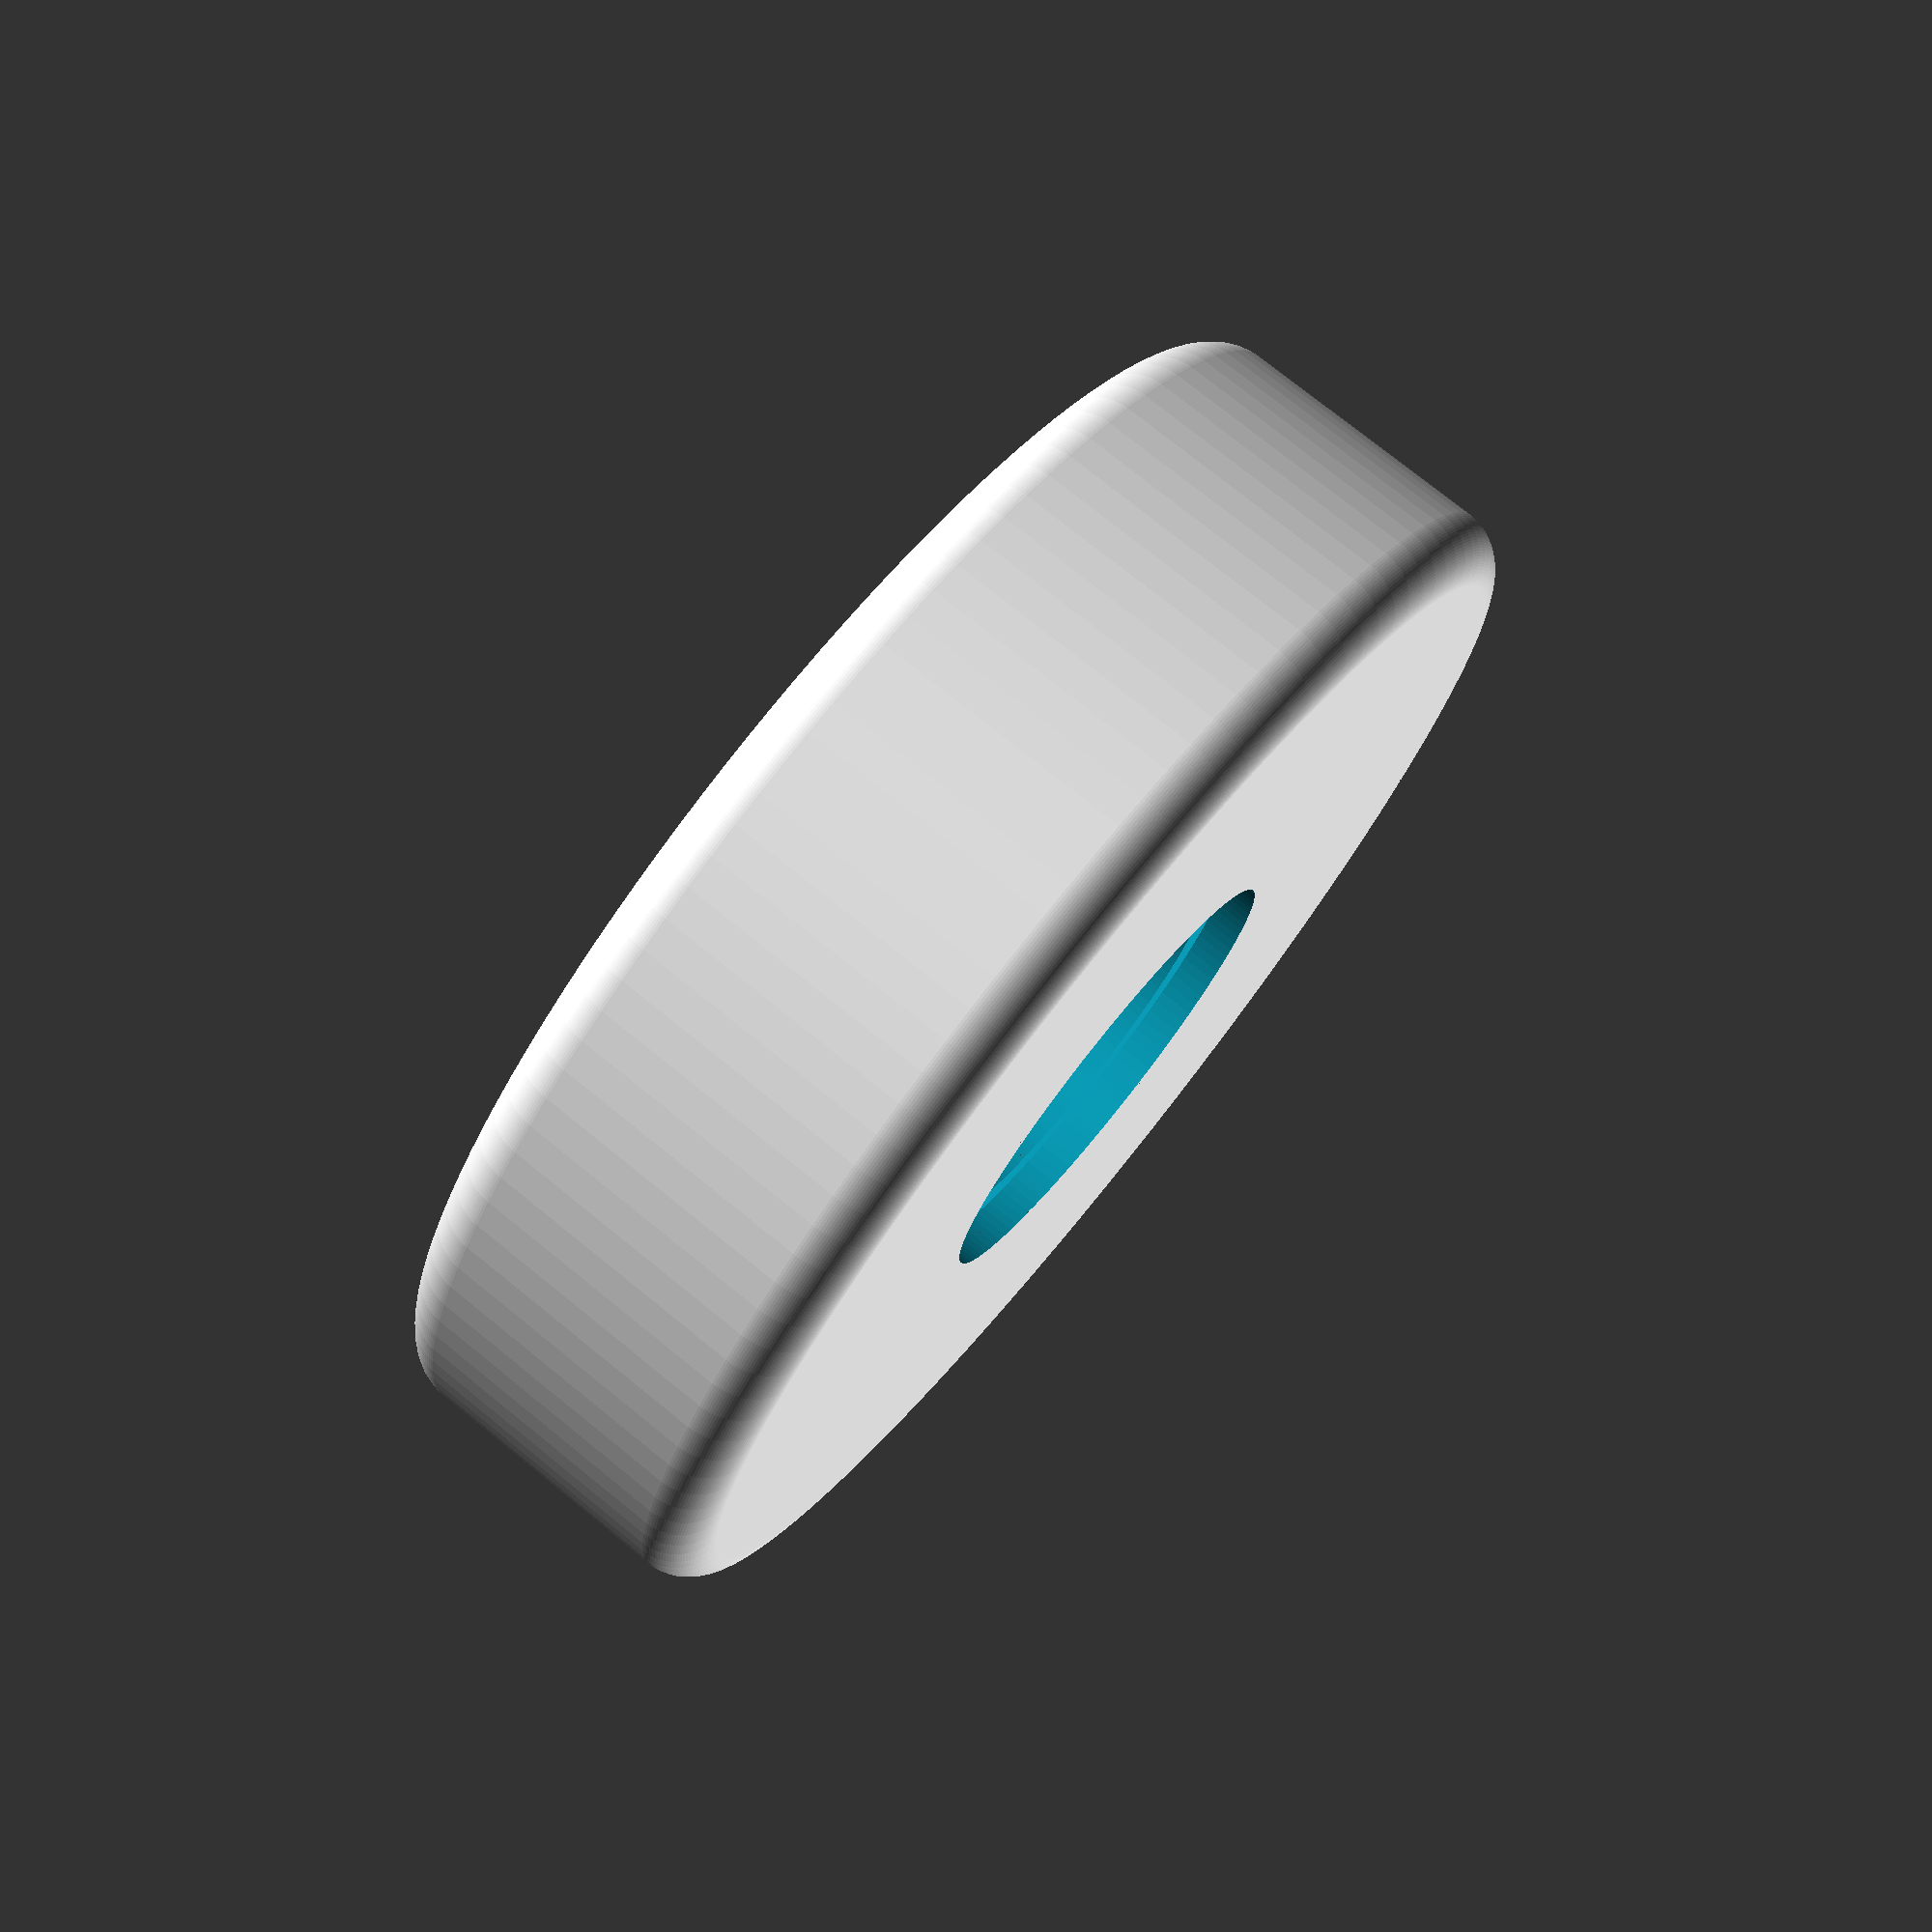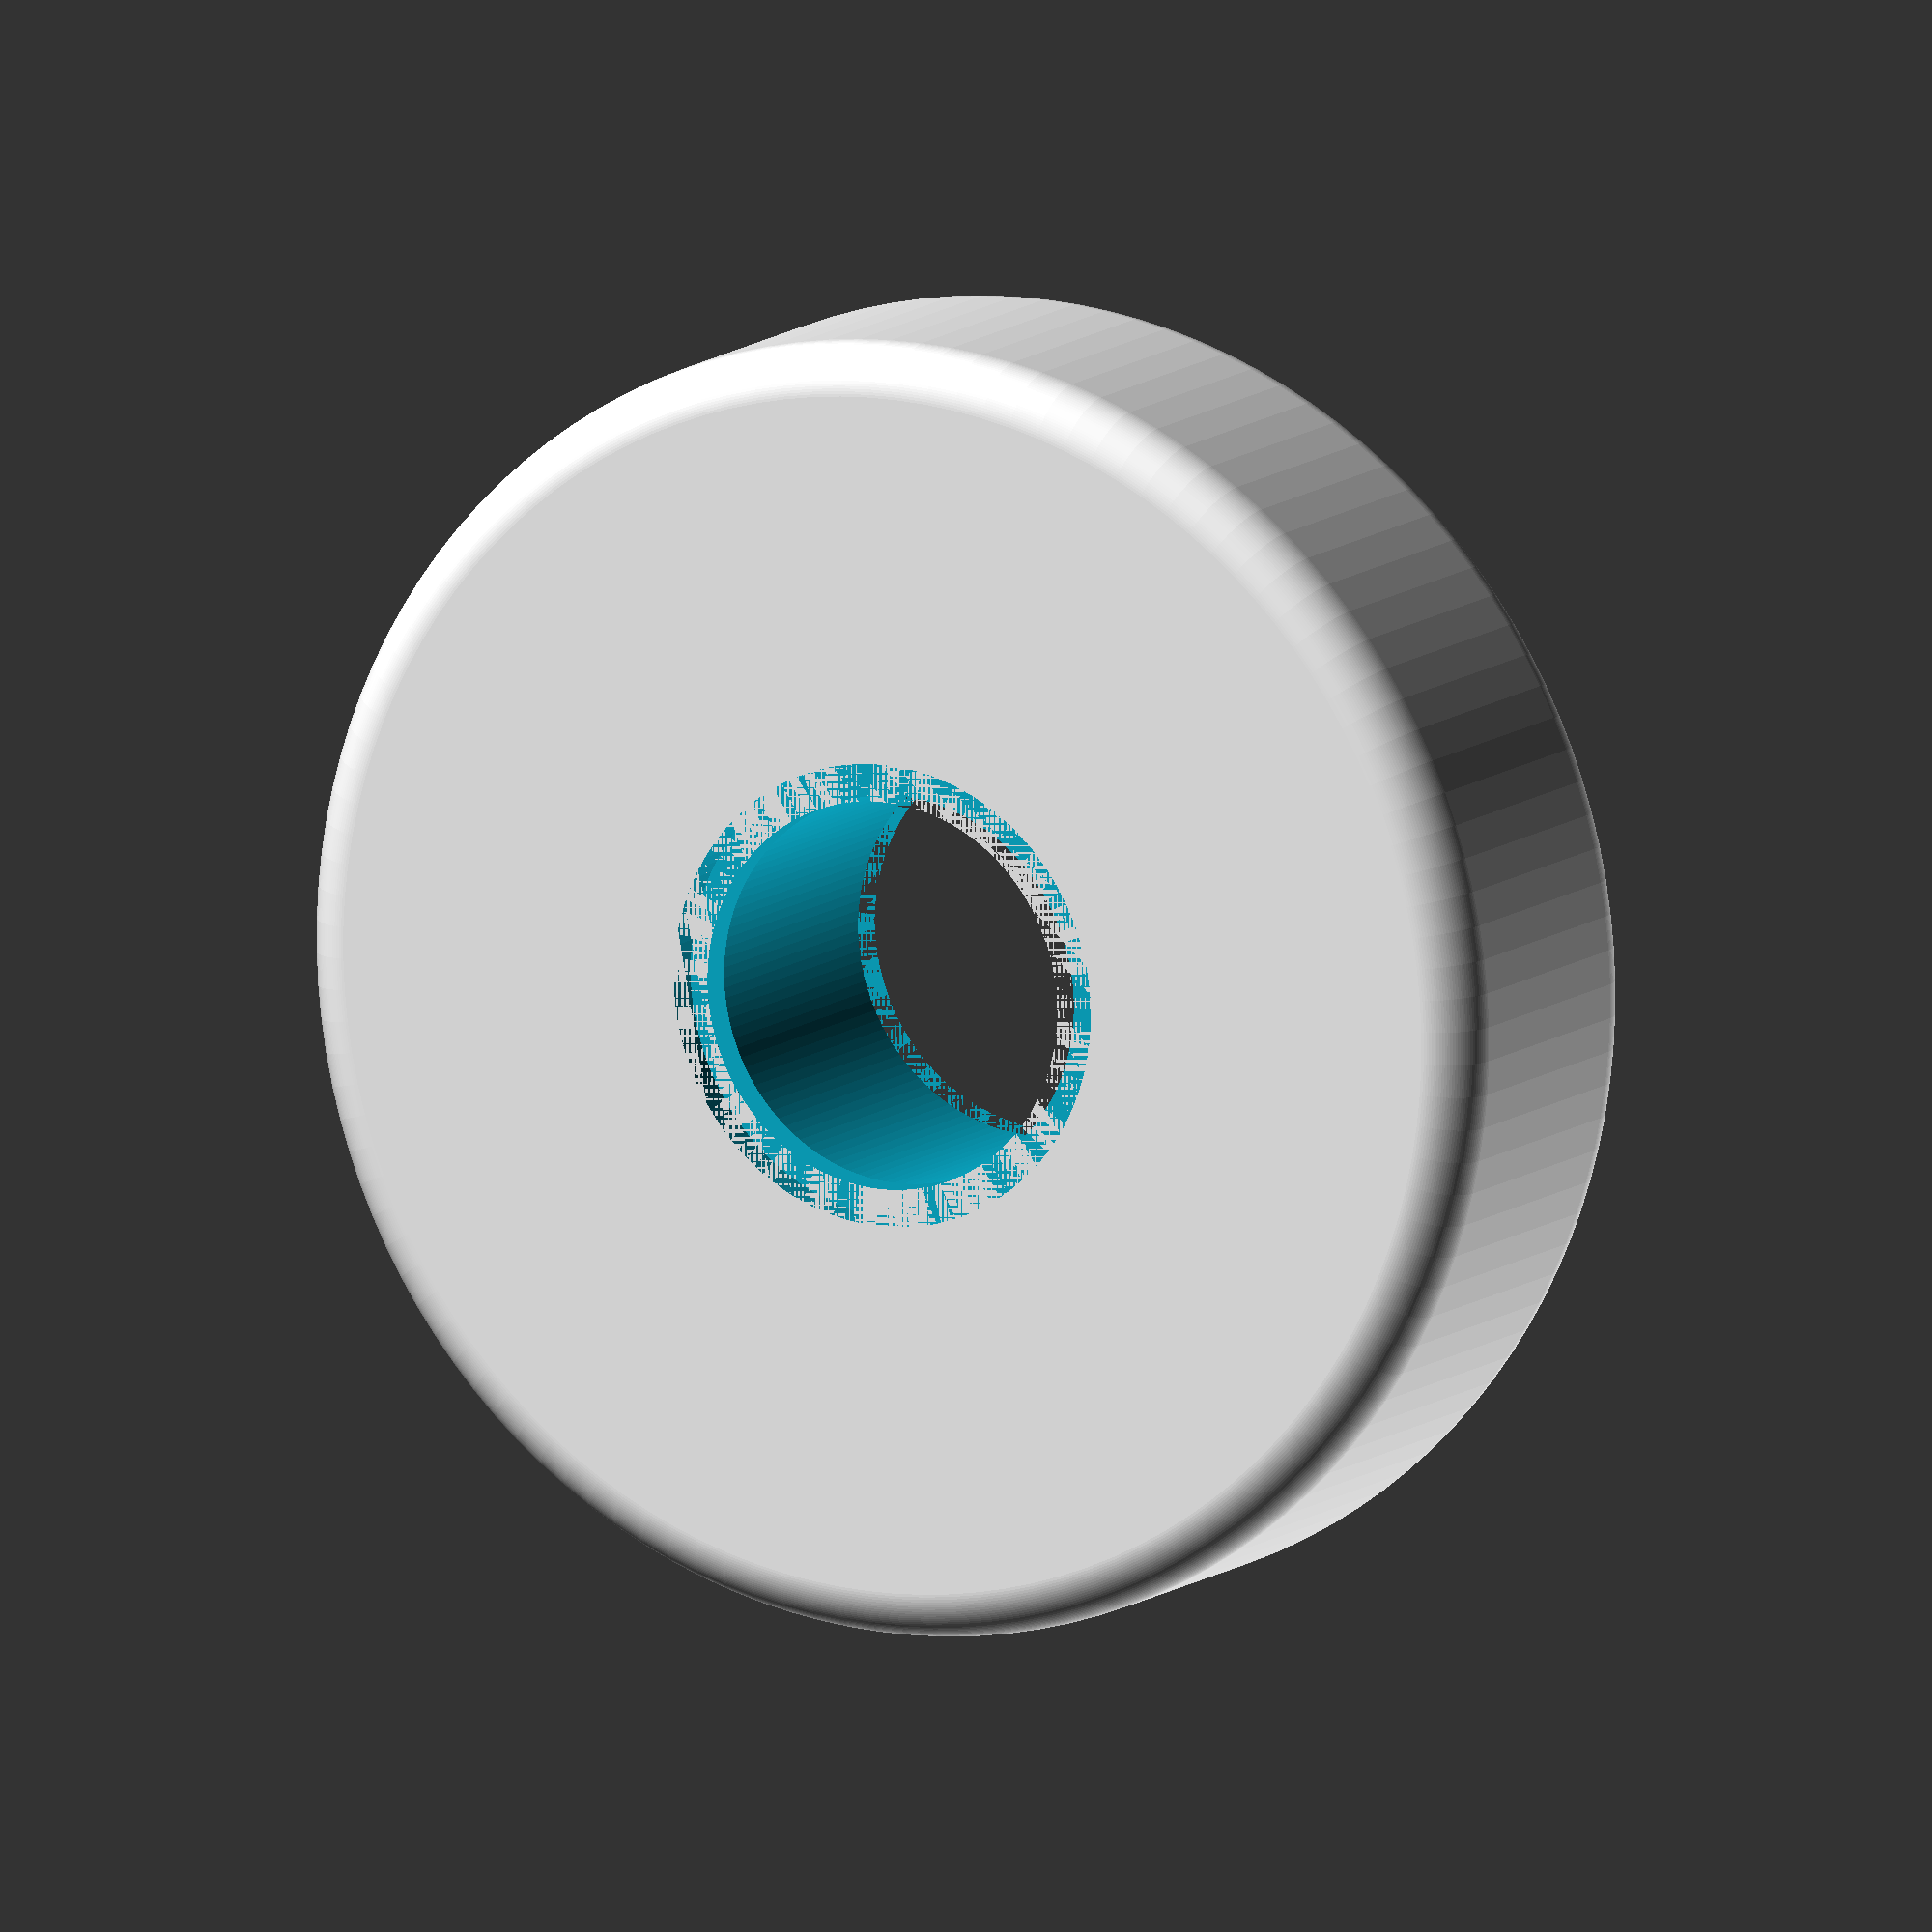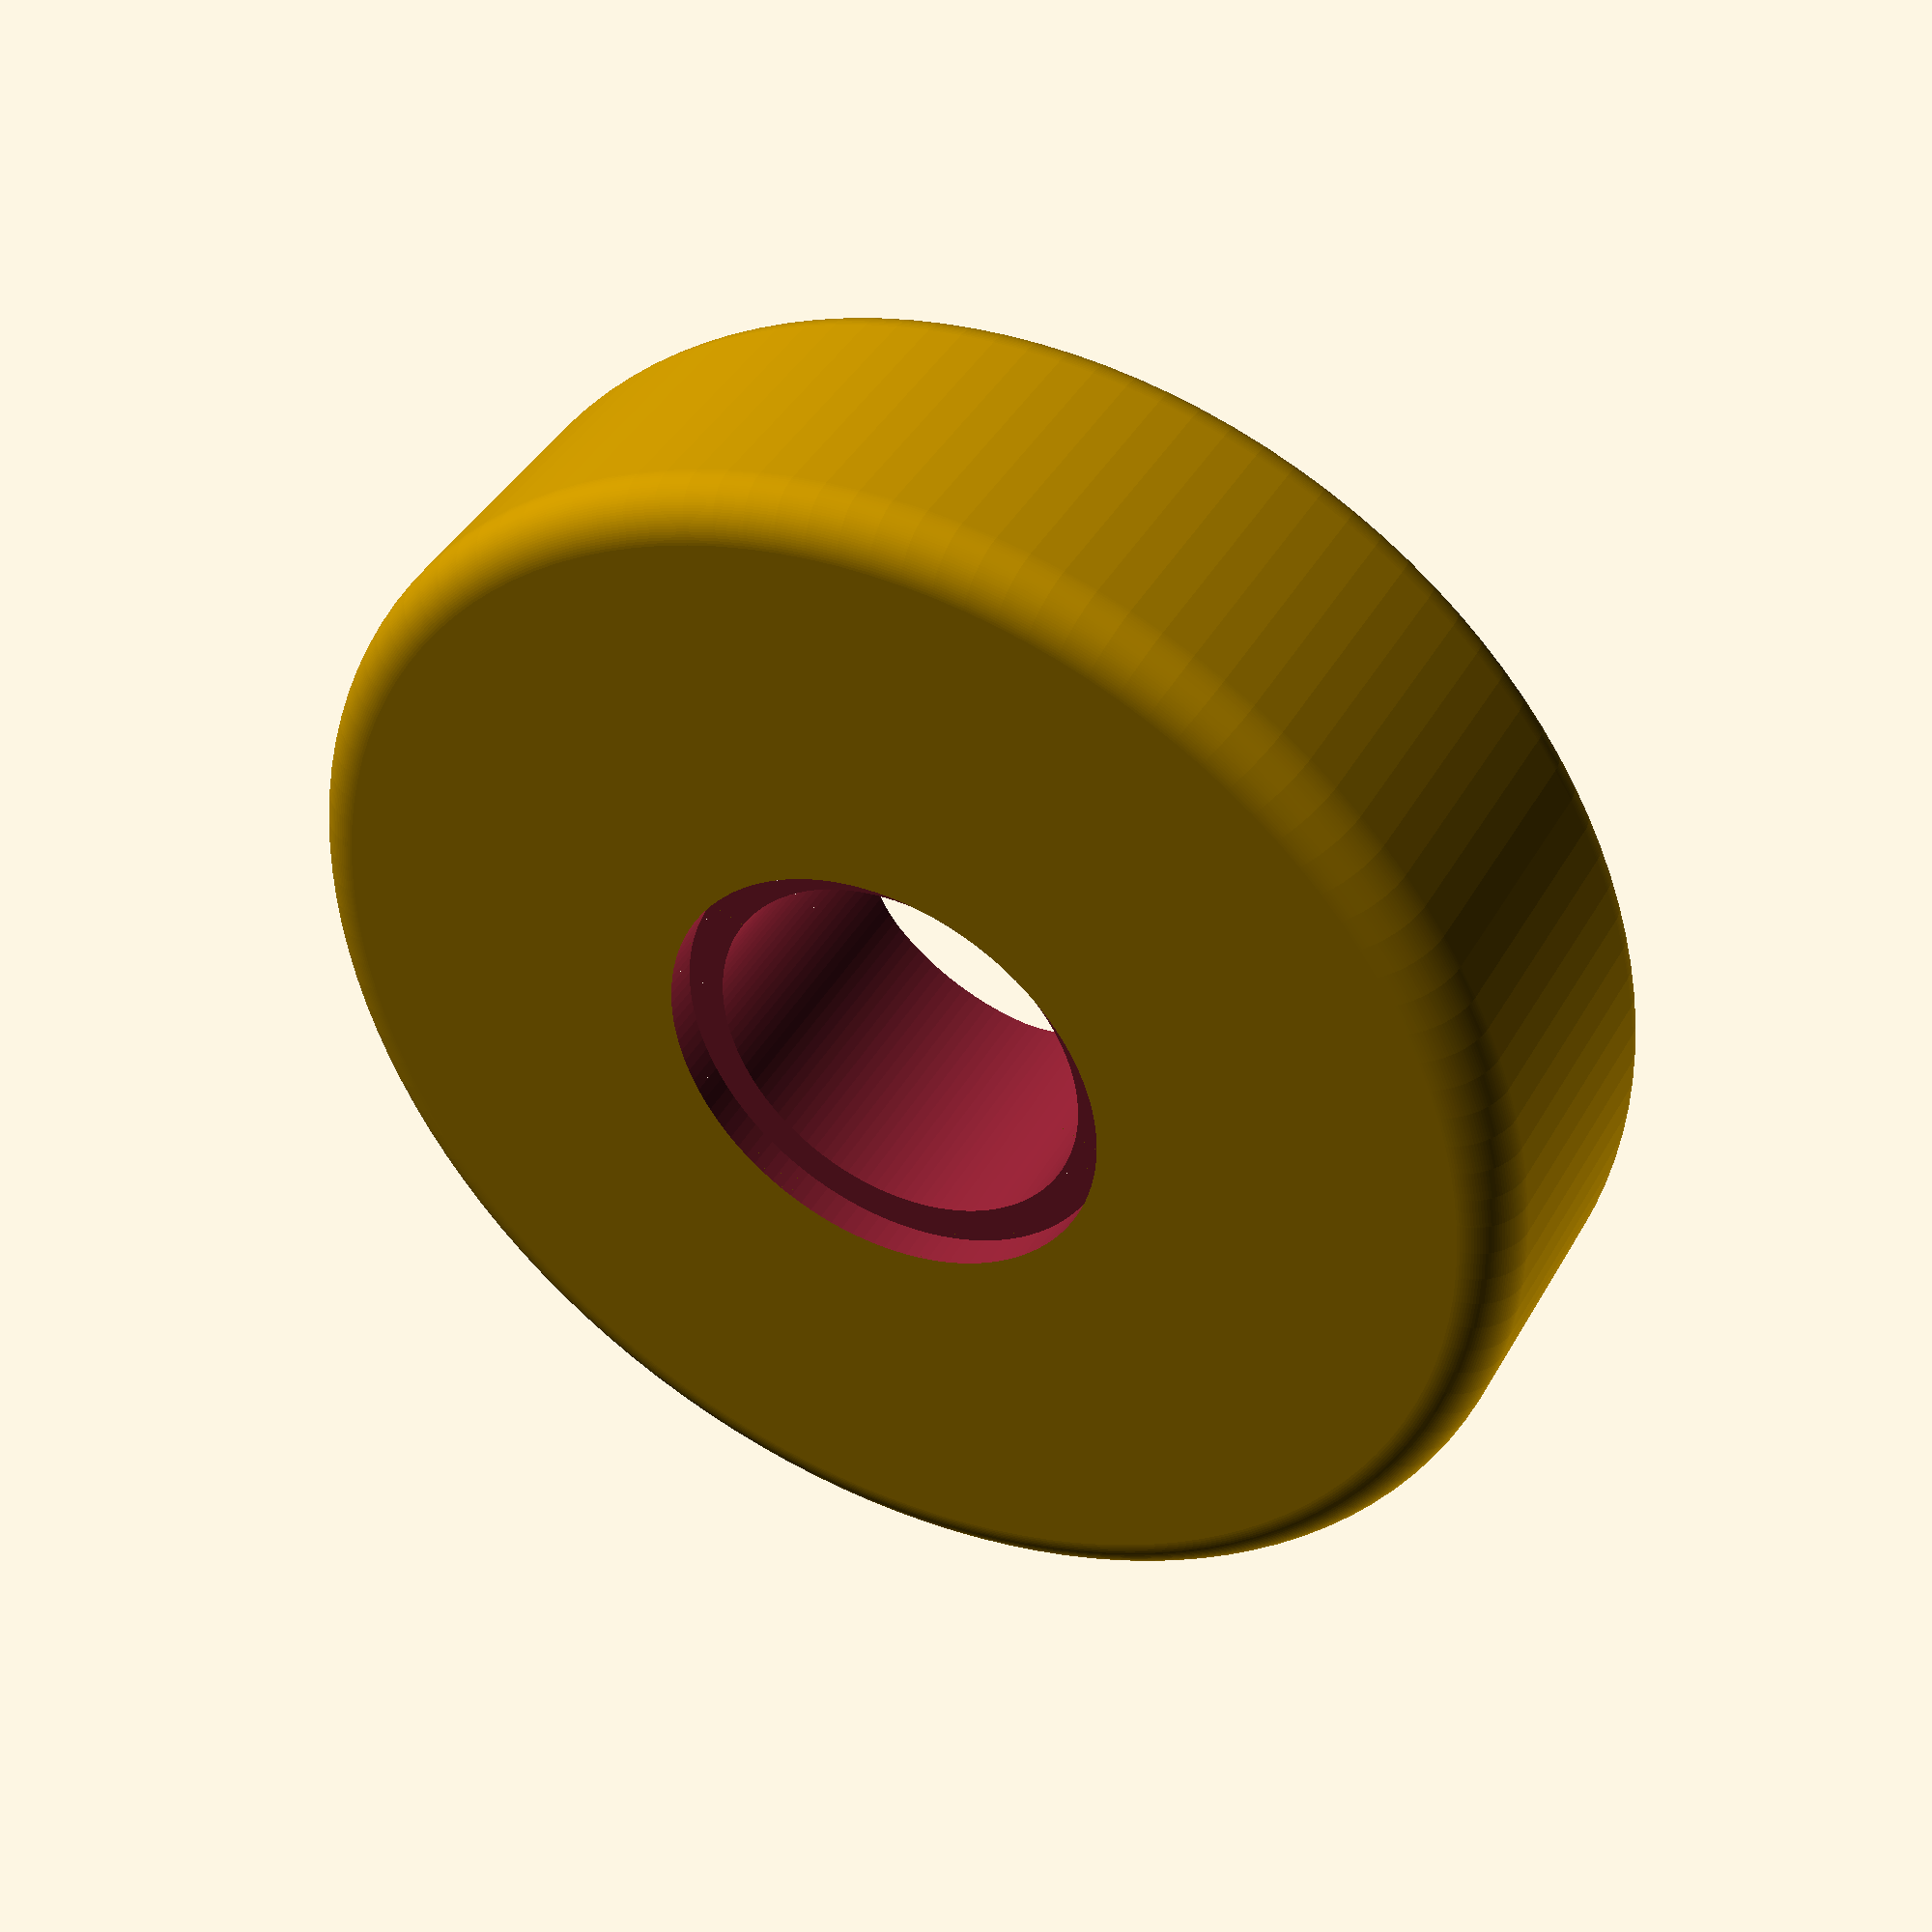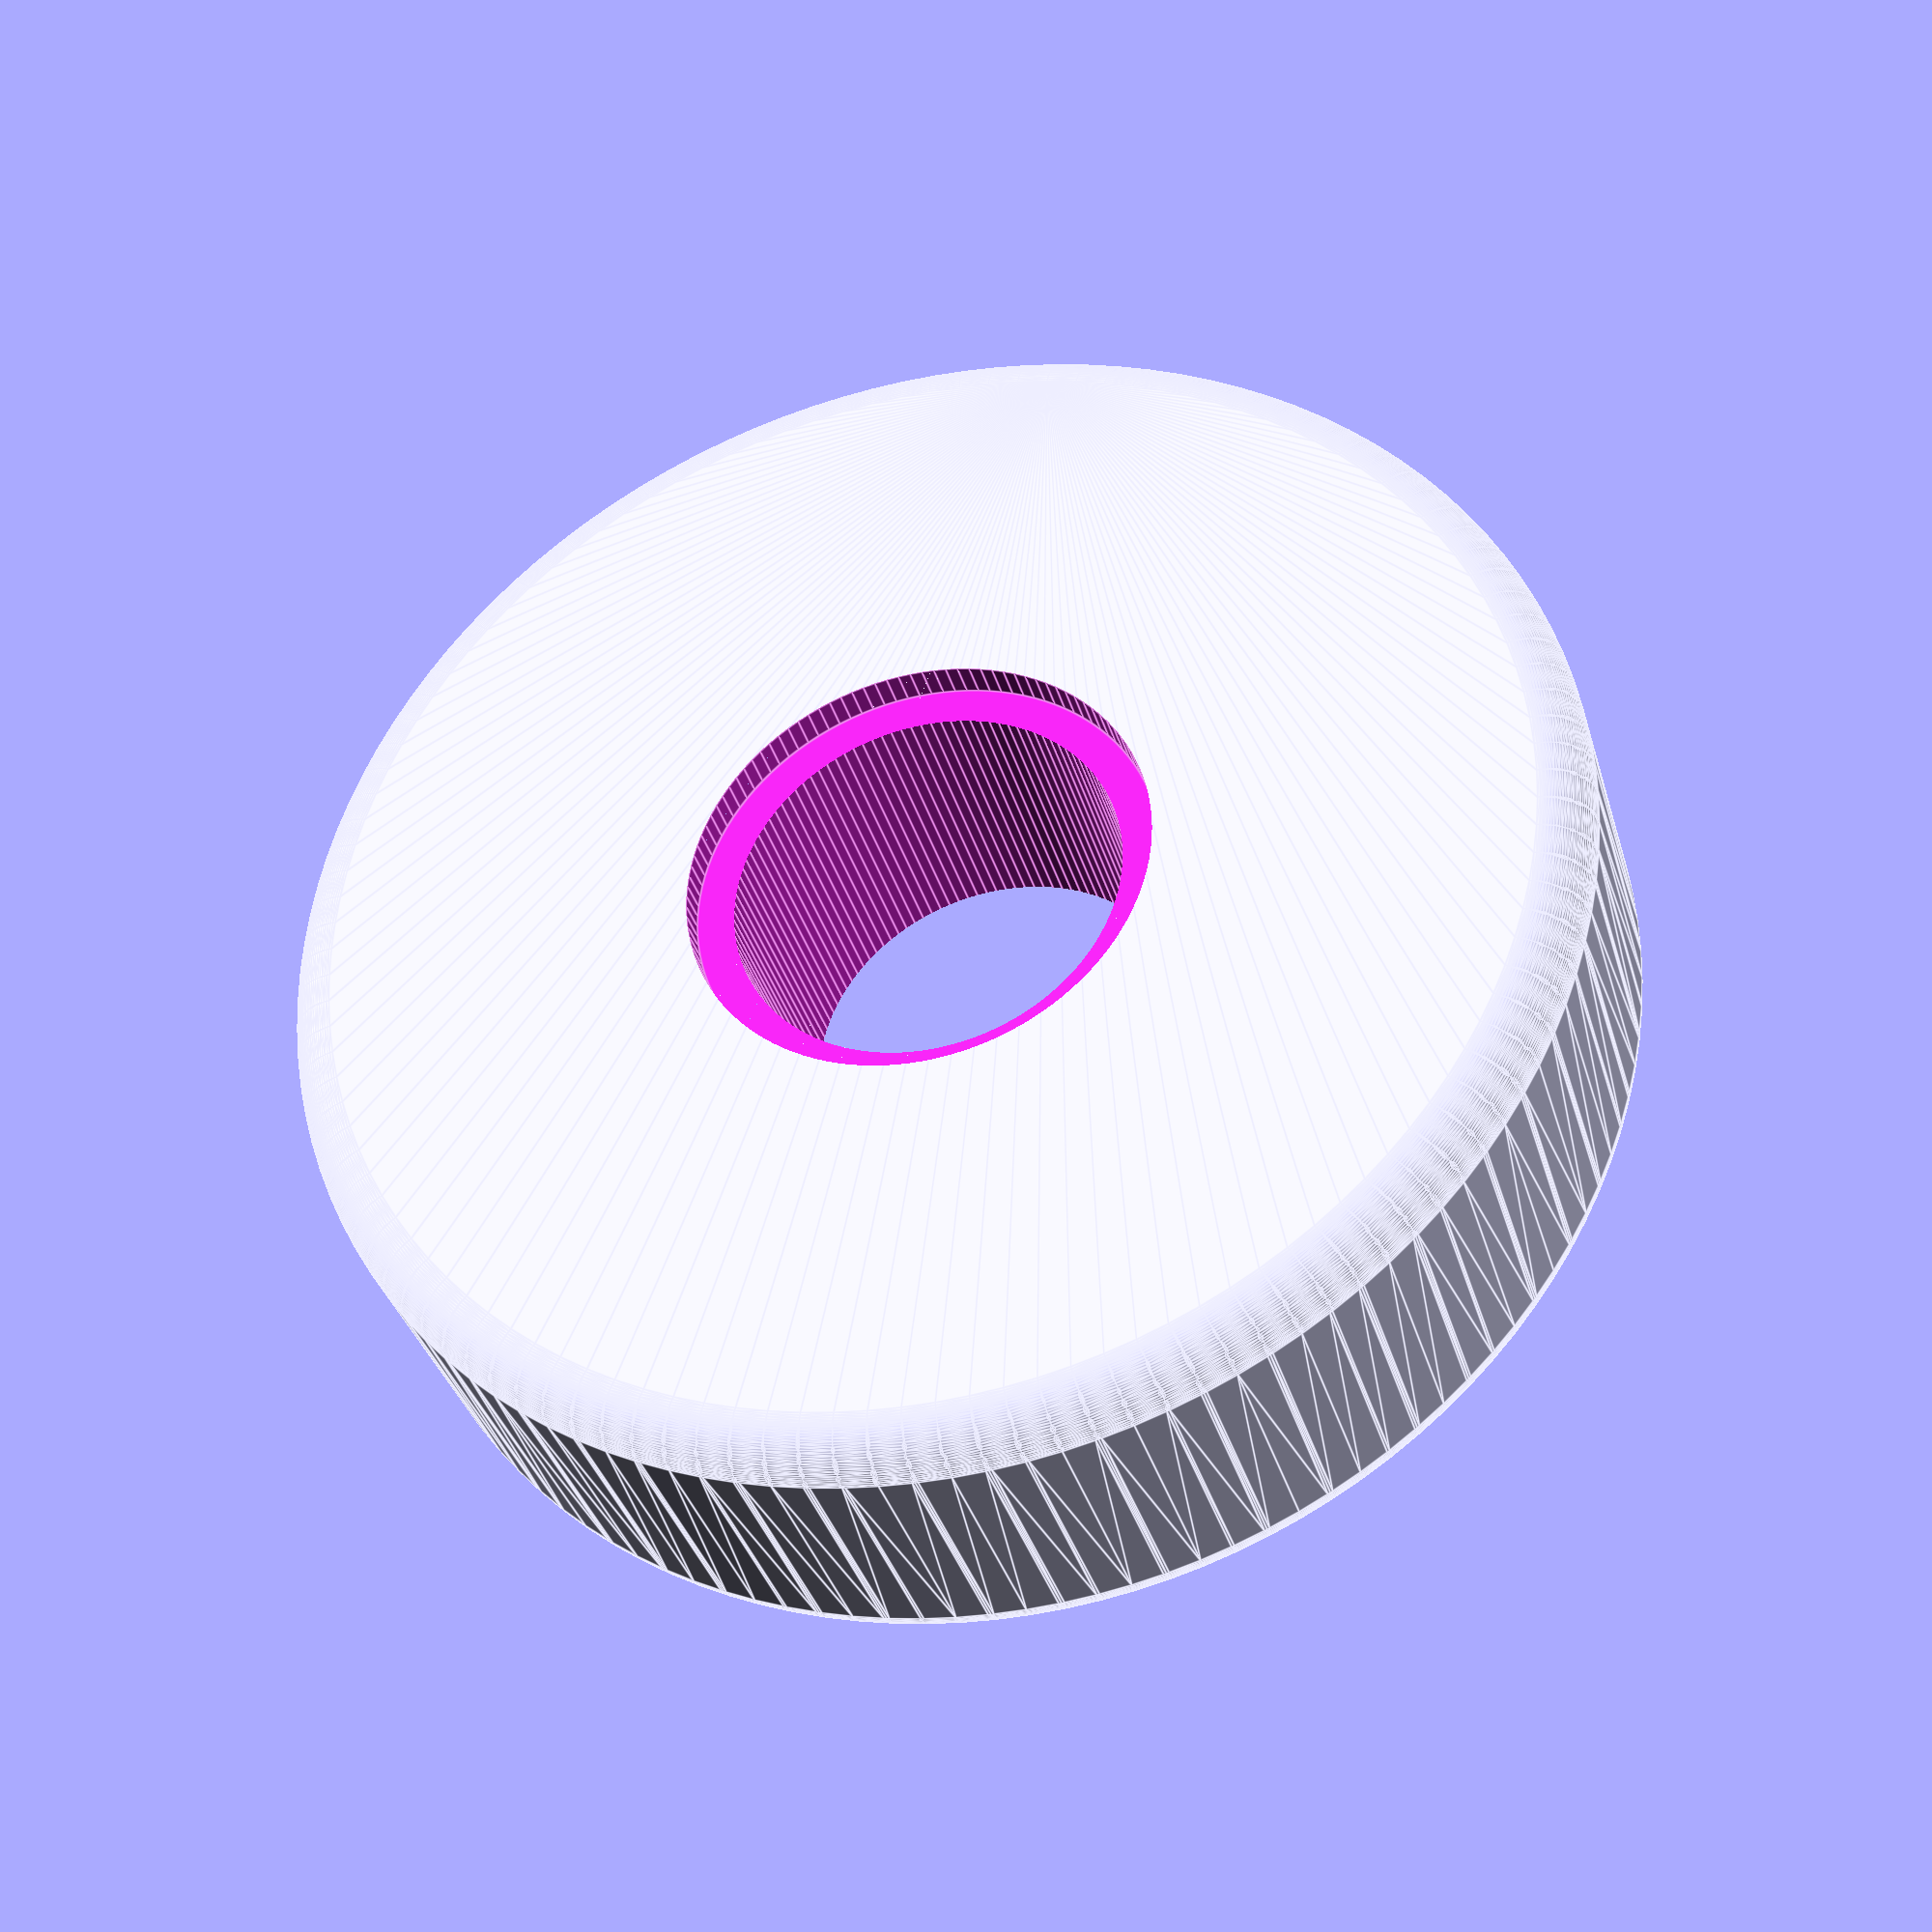
<openscad>
$fn = 120;
difference() {
    translate([0, 0, 0.85]) minkowski() {
        cylinder(r = 10, h = 4.3);
        sphere(r = 0.85);
    };
    translate([0, 0, -0.25]) cylinder(r = 3.25, h = 6.5);
    cylinder(r = 7.75 / 2, h = 0.6);
    translate([0, 0, 5.4]) cylinder(r = 7.75 / 2, h = 0.6);
}
</openscad>
<views>
elev=284.6 azim=37.2 roll=309.0 proj=p view=wireframe
elev=169.4 azim=268.6 roll=152.6 proj=o view=solid
elev=318.5 azim=12.4 roll=207.3 proj=p view=wireframe
elev=35.2 azim=76.0 roll=15.3 proj=p view=edges
</views>
